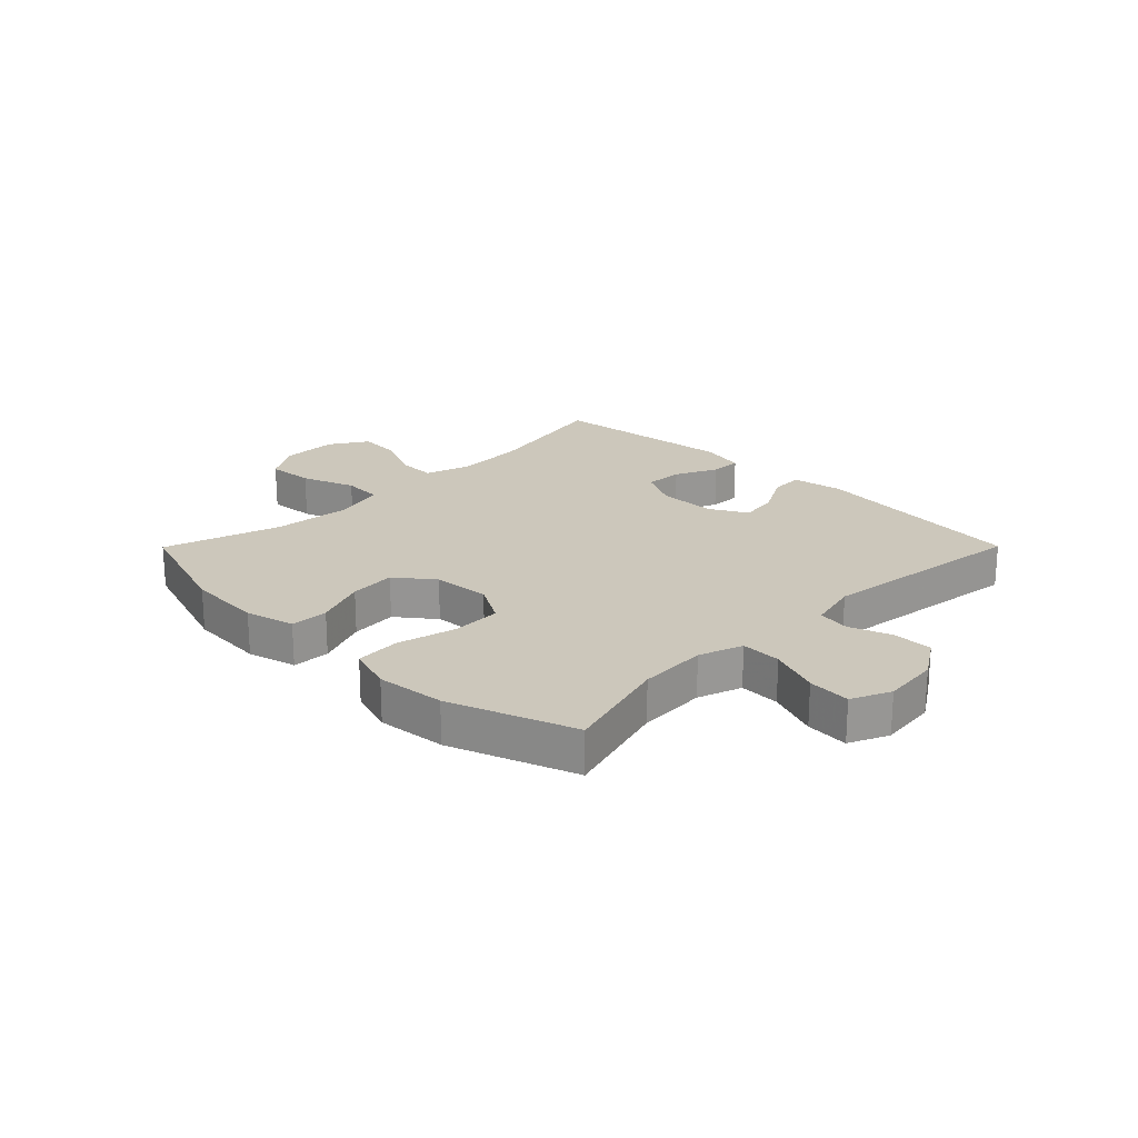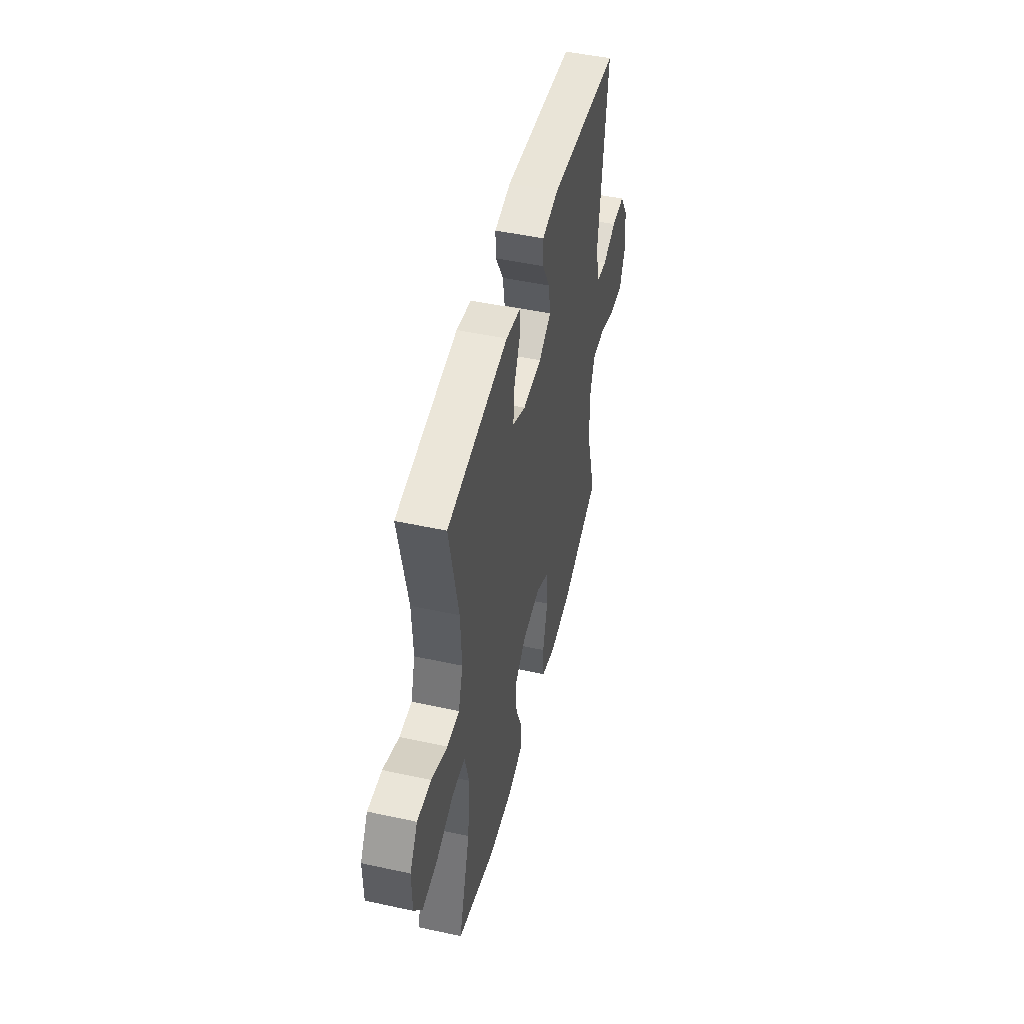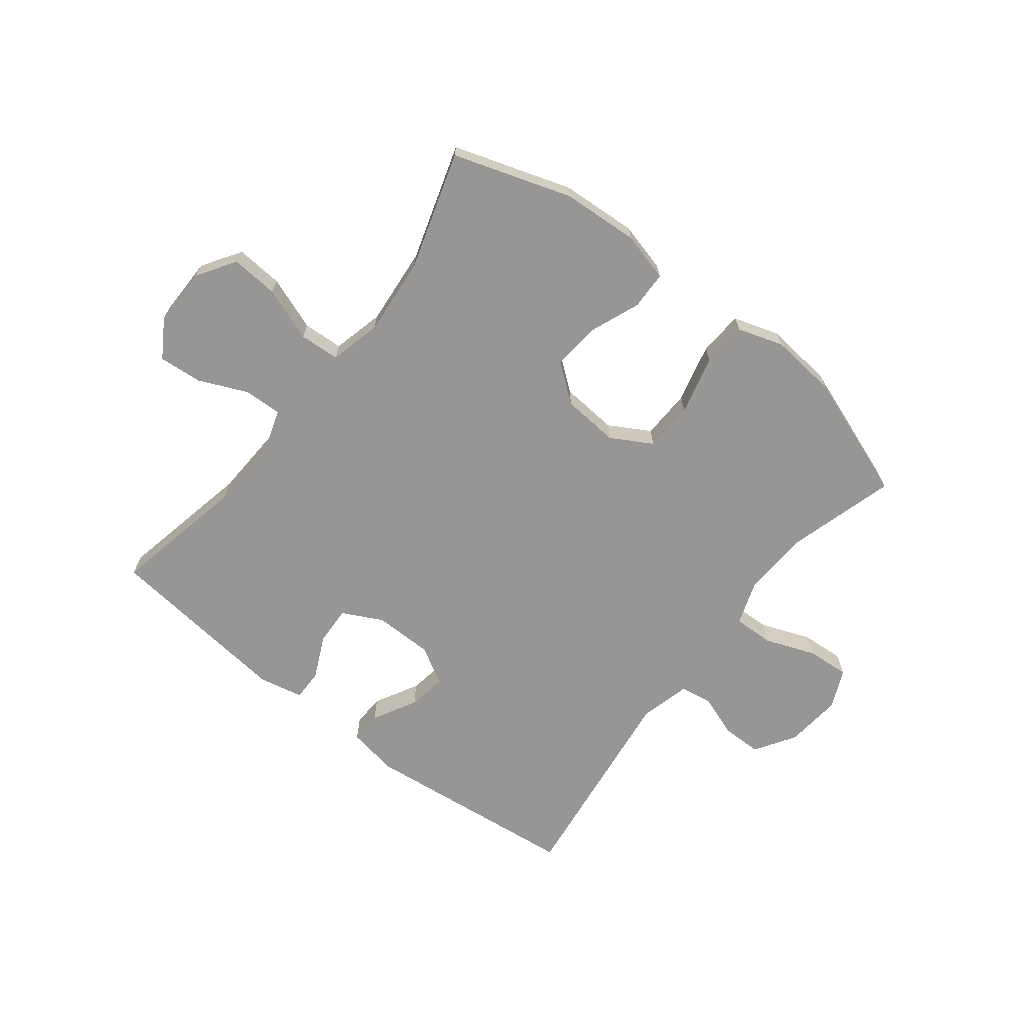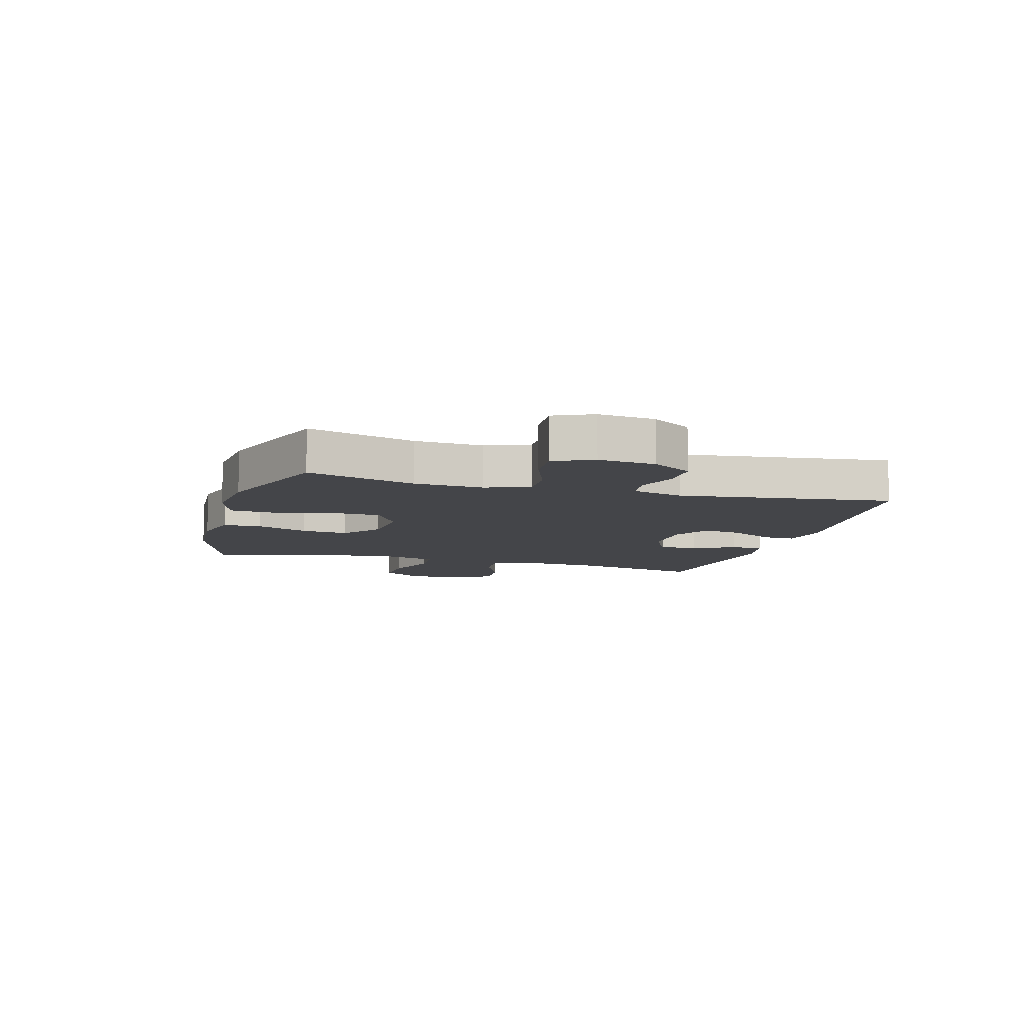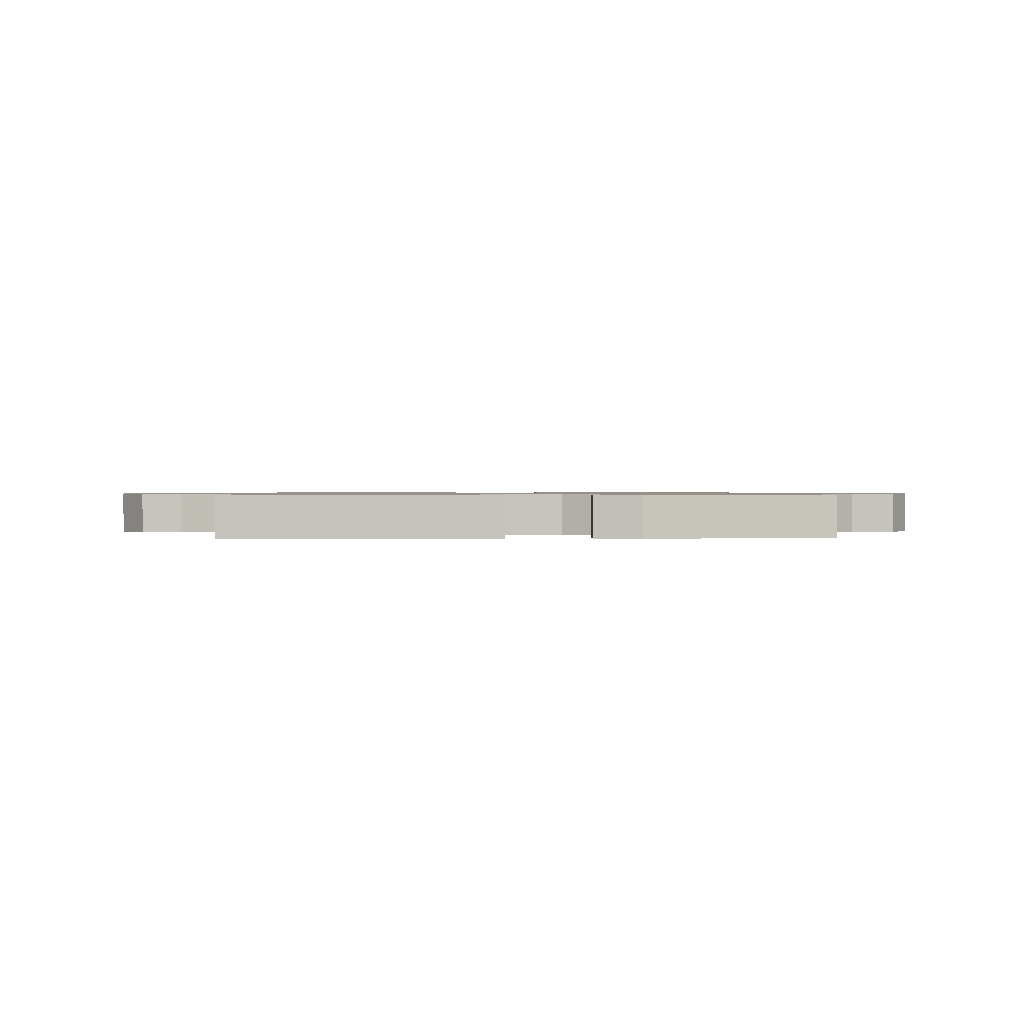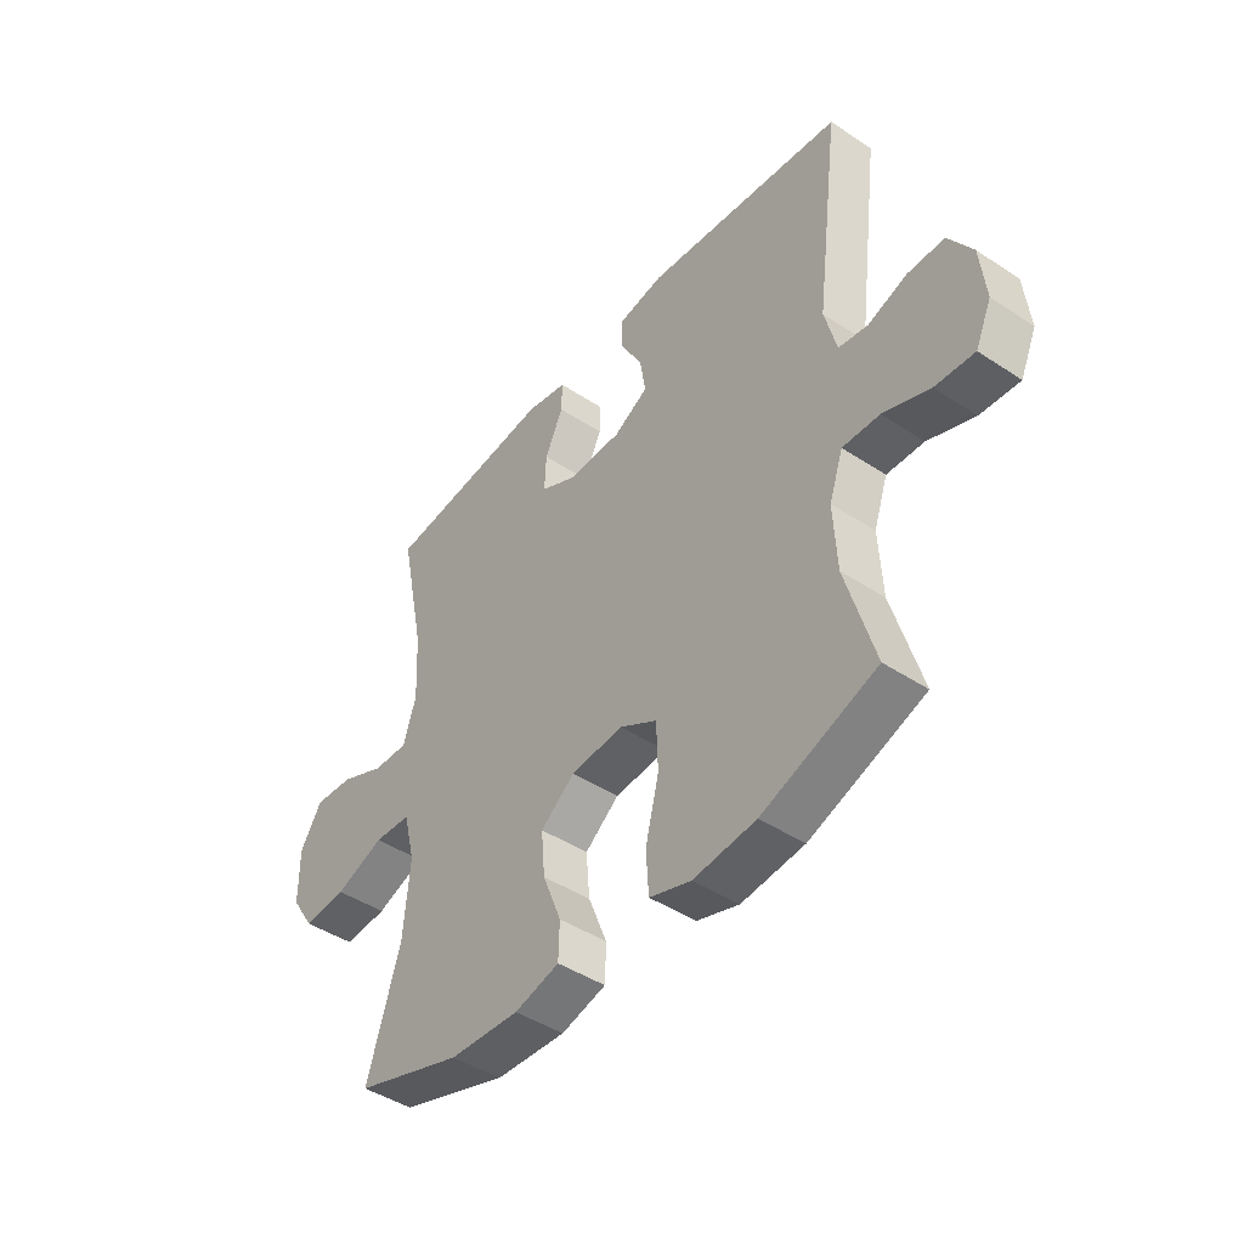
<metadata>
{"format":"obj","ext":"obj","renderer":"f3d","projection":"perspective","resolution":1024,"background":"white","views":[{"elev":21.6,"azim":-135.2,"up":"+Y"},{"elev":48.8,"azim":103.6,"up":"+Z"},{"elev":-67.9,"azim":142.1,"up":"+Y"},{"elev":-9.0,"azim":-105.8,"up":"+Y"},{"elev":0.8,"azim":-3.4,"up":"+Y"},{"elev":-44.6,"azim":-127.6,"up":"+Z"}]}
</metadata>
<code>
v -0.5 0.07 -0.5
v -0.447 0.07 -0.316
v -0.441 0.07 -0.199
v -0.467 0.07 -0.124
v -0.536 0.07 -0.126
v -0.623 0.07 -0.159
v -0.696 0.07 -0.164
v -0.726 0.07 -0.097
v -0.716 0.07 0
v -0.672 0.07 0.069
v -0.603 0.07 0.069
v -0.531 0.07 0.043
v -0.476 0.07 0.052
v -0.454 0.07 0.139
v -0.5 0.07 0.5
v -0.127 0.07 0.541
v -0.04 0.07 0.526
v -0.042 0.07 0.471
v -0.083 0.07 0.396
v -0.094 0.07 0.329
v -0.029 0.07 0.293
v 0.071 0.07 0.292
v 0.14 0.07 0.327
v 0.137 0.07 0.393
v 0.103 0.07 0.466
v 0.102 0.07 0.52
v 0.179 0.07 0.536
v 0.5 0.07 0.5
v 0.452 0.07 0.269
v 0.446 0.07 0.148
v 0.47 0.07 0.072
v 0.535 0.07 0.074
v 0.619 0.07 0.111
v 0.693 0.07 0.117
v 0.734 0.07 0.051
v 0.733 0.07 -0.047
v 0.69 0.07 -0.113
v 0.609 0.07 -0.107
v 0.517 0.07 -0.073
v 0.448 0.07 -0.077
v 0.426 0.07 -0.165
v 0.438 0.07 -0.3
v 0.5 0.07 -0.5
v 0.298 0.07 -0.566
v 0.167 0.07 -0.574
v 0.083 0.07 -0.552
v 0.081 0.07 -0.487
v 0.116 0.07 -0.399
v 0.123 0.07 -0.319
v 0.059 0.07 -0.269
v -0.039 0.07 -0.261
v -0.109 0.07 -0.301
v -0.112 0.07 -0.386
v -0.087 0.07 -0.487
v -0.092 0.07 -0.564
v -0.17 0.07 -0.589
v -0.287 0.07 -0.577
v -0.5 0 -0.5
v -0.447 0 -0.316
v -0.441 0 -0.199
v -0.467 0 -0.124
v -0.536 0 -0.126
v -0.623 0 -0.159
v -0.696 0 -0.164
v -0.726 0 -0.097
v -0.716 0 0
v -0.672 0 0.069
v -0.603 0 0.069
v -0.531 0 0.043
v -0.476 0 0.052
v -0.454 0 0.139
v -0.5 0 0.5
v -0.127 0 0.541
v -0.04 0 0.526
v -0.042 0 0.471
v -0.083 0 0.396
v -0.094 0 0.329
v -0.029 0 0.293
v 0.071 0 0.292
v 0.14 0 0.327
v 0.137 0 0.393
v 0.103 0 0.466
v 0.102 0 0.52
v 0.179 0 0.536
v 0.5 0 0.5
v 0.452 0 0.269
v 0.446 0 0.148
v 0.47 0 0.072
v 0.535 0 0.074
v 0.619 0 0.111
v 0.693 0 0.117
v 0.734 0 0.051
v 0.733 0 -0.047
v 0.69 0 -0.113
v 0.609 0 -0.107
v 0.517 0 -0.073
v 0.448 0 -0.077
v 0.426 0 -0.165
v 0.438 0 -0.3
v 0.5 0 -0.5
v 0.298 0 -0.566
v 0.167 0 -0.574
v 0.083 0 -0.552
v 0.081 0 -0.487
v 0.116 0 -0.399
v 0.123 0 -0.319
v 0.059 0 -0.269
v -0.039 0 -0.261
v -0.109 0 -0.301
v -0.112 0 -0.386
v -0.087 0 -0.487
v -0.092 0 -0.564
v -0.17 0 -0.589
v -0.287 0 -0.577
f 56 57 1 2
f 53 54 55 56
f 52 53 56 2
f 51 52 2 3
f 50 51 3 4
f 45 46 47 48
f 45 48 49
f 42 43 44 45
f 41 42 45 49
f 40 41 49 50
f 36 37 38 39
f 36 39 40
f 35 36 40
f 32 33 34 35
f 31 32 35 40
f 30 31 40 50
f 26 27 28 29
f 24 25 26 29
f 23 24 29 30
f 22 23 30 50
f 16 17 18 19
f 14 15 16 19
f 13 14 19 20
f 9 10 11 12
f 9 12 13
f 8 9 13
f 5 6 7 8
f 4 5 8 13
f 21 22 50 4
f 4 13 20 21
f 59 58 114 113
f 113 112 111 110
f 59 113 110 109
f 60 59 109 108
f 61 60 108 107
f 105 104 103 102
f 106 105 102
f 102 101 100 99
f 106 102 99 98
f 107 106 98 97
f 96 95 94 93
f 97 96 93
f 97 93 92
f 92 91 90 89
f 97 92 89 88
f 107 97 88 87
f 86 85 84 83
f 86 83 82 81
f 87 86 81 80
f 107 87 80 79
f 76 75 74 73
f 76 73 72 71
f 77 76 71 70
f 69 68 67 66
f 70 69 66
f 70 66 65
f 65 64 63 62
f 70 65 62 61
f 61 107 79 78
f 78 77 70 61
f 1 58 59 2
f 2 59 60 3
f 3 60 61 4
f 4 61 62 5
f 5 62 63 6
f 6 63 64 7
f 7 64 65 8
f 8 65 66 9
f 9 66 67 10
f 10 67 68 11
f 11 68 69 12
f 12 69 70 13
f 13 70 71 14
f 14 71 72 15
f 15 72 73 16
f 16 73 74 17
f 17 74 75 18
f 18 75 76 19
f 19 76 77 20
f 20 77 78 21
f 21 78 79 22
f 22 79 80 23
f 23 80 81 24
f 24 81 82 25
f 25 82 83 26
f 26 83 84 27
f 27 84 85 28
f 28 85 86 29
f 29 86 87 30
f 30 87 88 31
f 31 88 89 32
f 32 89 90 33
f 33 90 91 34
f 34 91 92 35
f 35 92 93 36
f 36 93 94 37
f 37 94 95 38
f 38 95 96 39
f 39 96 97 40
f 40 97 98 41
f 41 98 99 42
f 42 99 100 43
f 43 100 101 44
f 44 101 102 45
f 45 102 103 46
f 46 103 104 47
f 47 104 105 48
f 48 105 106 49
f 49 106 107 50
f 50 107 108 51
f 51 108 109 52
f 52 109 110 53
f 53 110 111 54
f 54 111 112 55
f 55 112 113 56
f 56 113 114 57
f 57 114 58 1

</code>
